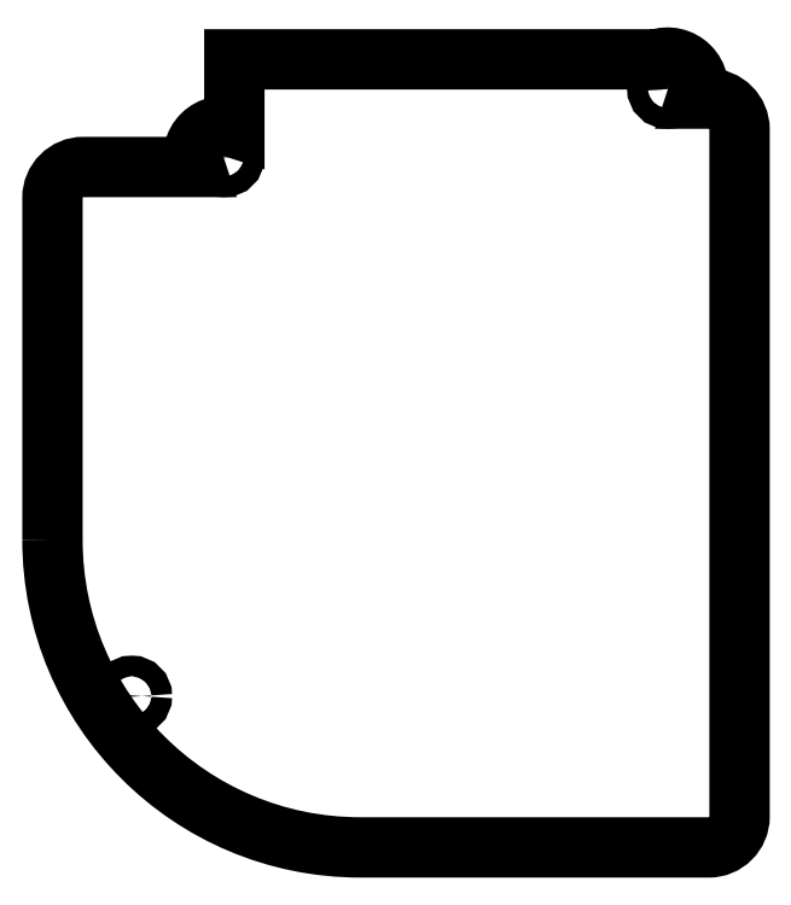
<metadata>
{"format":"dxf","ext":"dxf","renderer":"ezdxf+matplotlib","layout":"modelspace","background":"white","min_lineweight":24,"dpi":150}
</metadata>
<code>
0
SECTION
2
ENTITIES
0
LWPOLYLINE
8
0
90
14
70
1
43
0
10
-6.81
20
-6.991
10
-6.81
20
26.35
42
-0.4142
10
-3.81
20
29.35
10
7.084
20
29.35
42
-0.6306
10
10.91
20
33.18
10
10.91
20
39.85
10
52.11
20
39.85
42
-0.6306
10
55.94
20
36.02
10
57.13
20
36.02
42
-0.4142
10
60.13
20
33.02
10
60.13
20
30.48
10
60.13
20
-33.99
42
-0.4142
10
57.13
20
-36.99
10
23.19
20
-36.99
42
-0.4142
0
CIRCLE
8
0
10
9.913
20
30.35
30
0
40
1
210
0
220
0
230
1
0
CIRCLE
8
0
10
53.11
20
37.02
30
0
40
1
210
-7.006e-46
220
-1.703e-108
230
1
0
CIRCLE
8
0
10
0.9062
20
-22.24
30
0
40
1
210
0
220
0
230
1
0
ENDSEC
0
EOF

</code>
